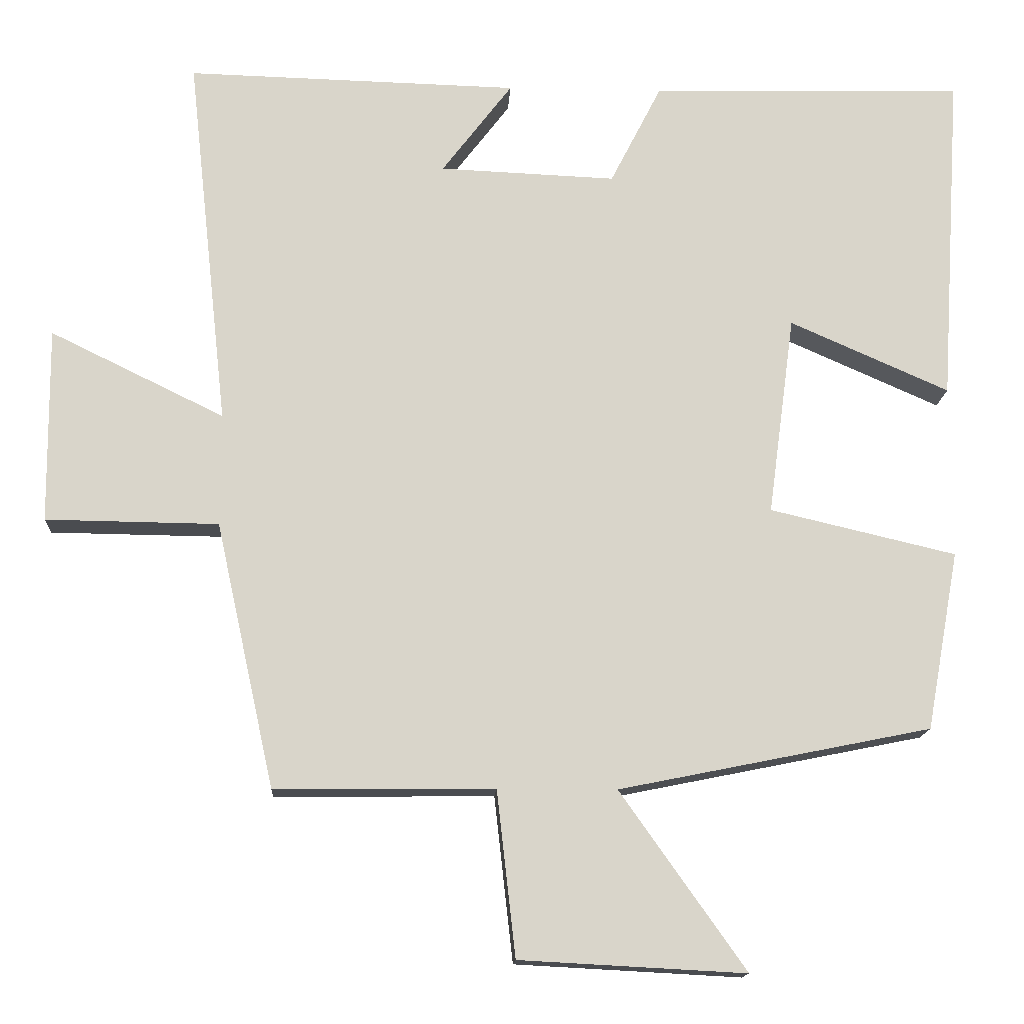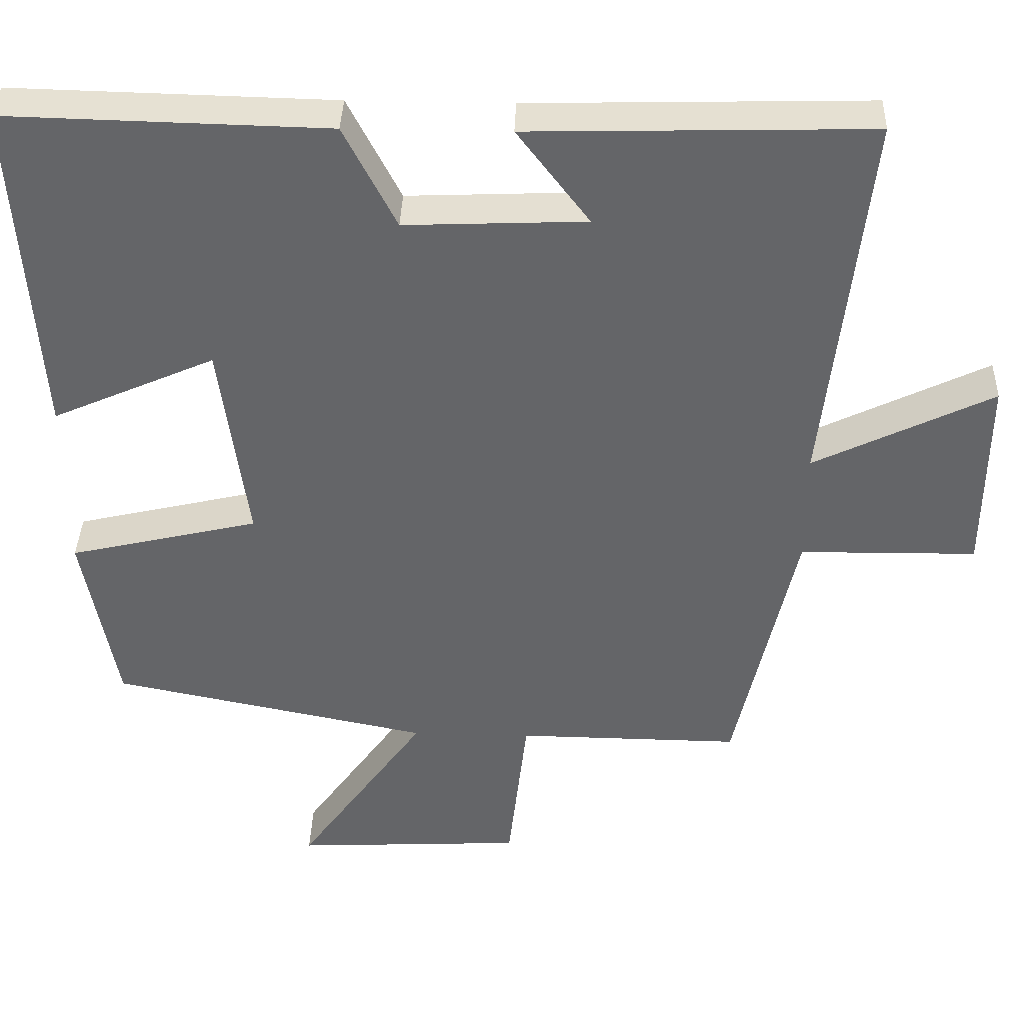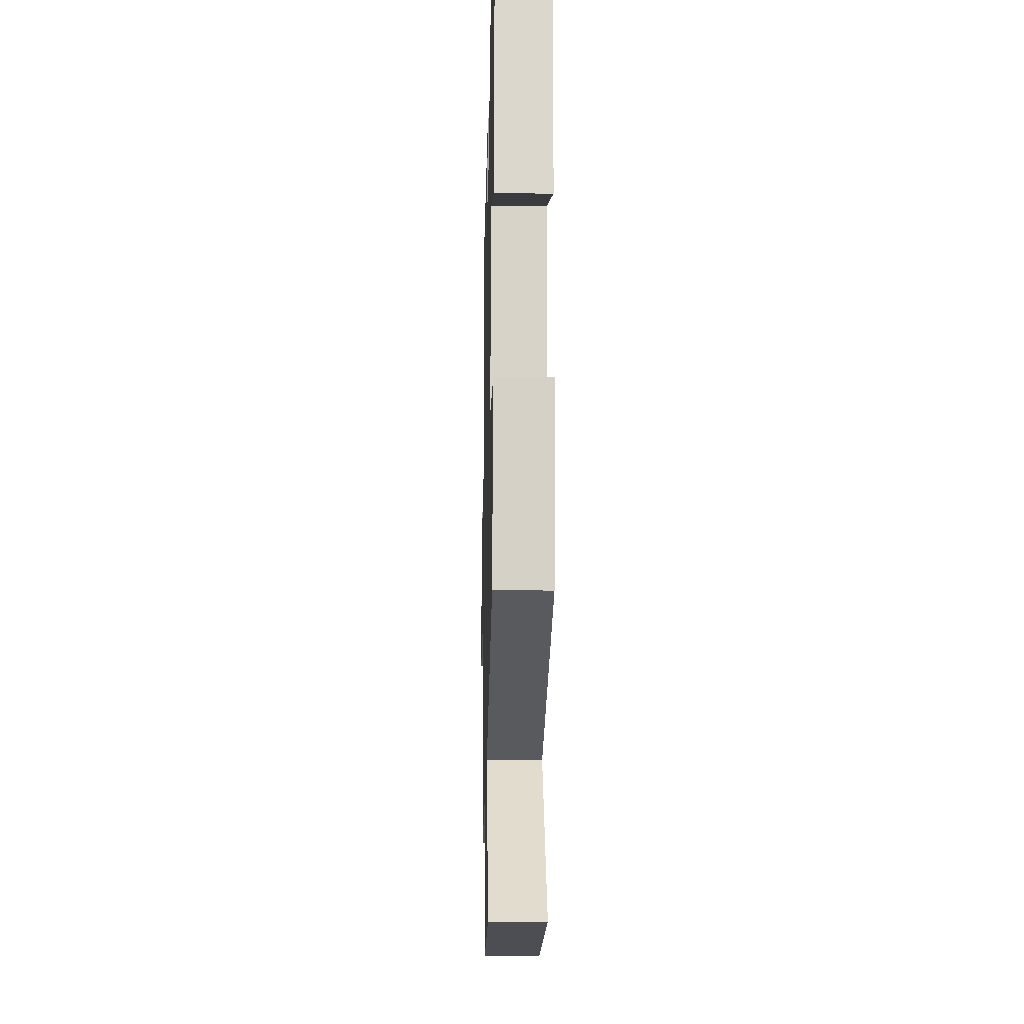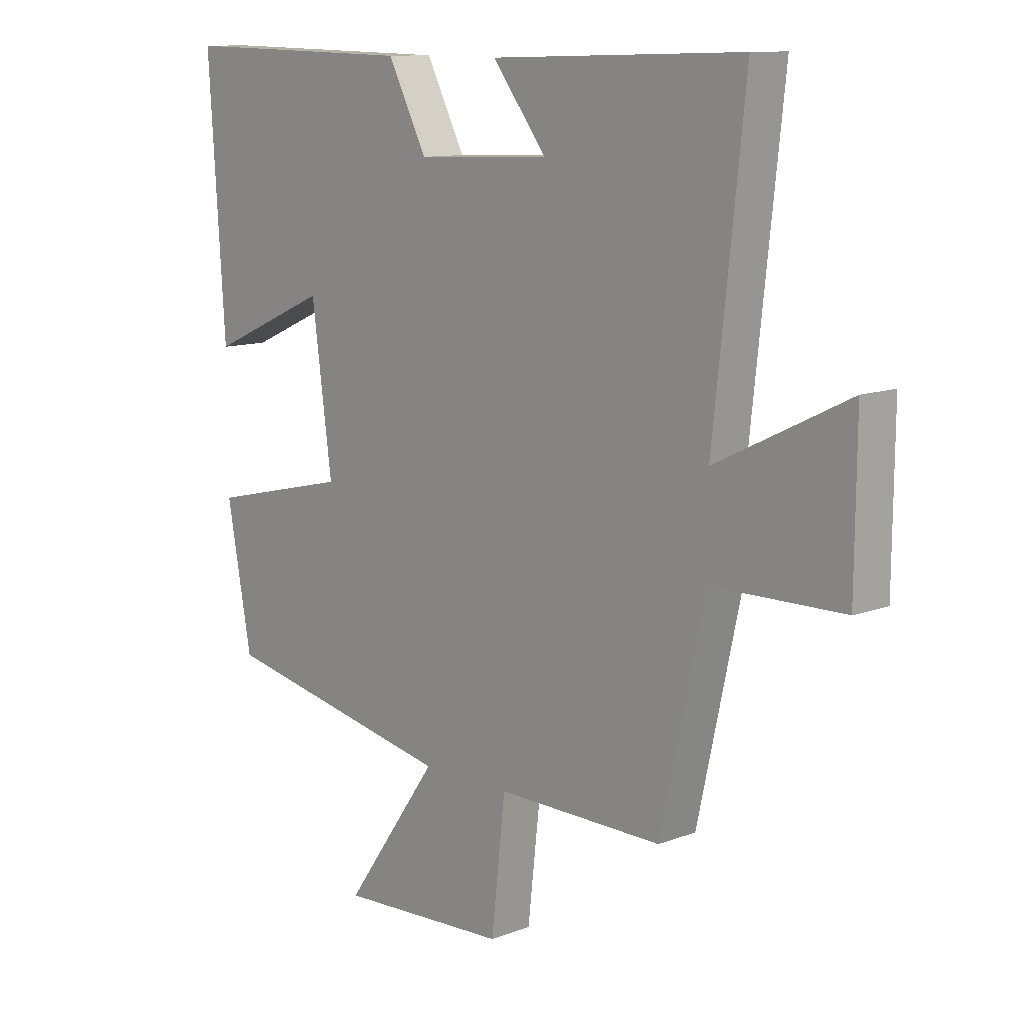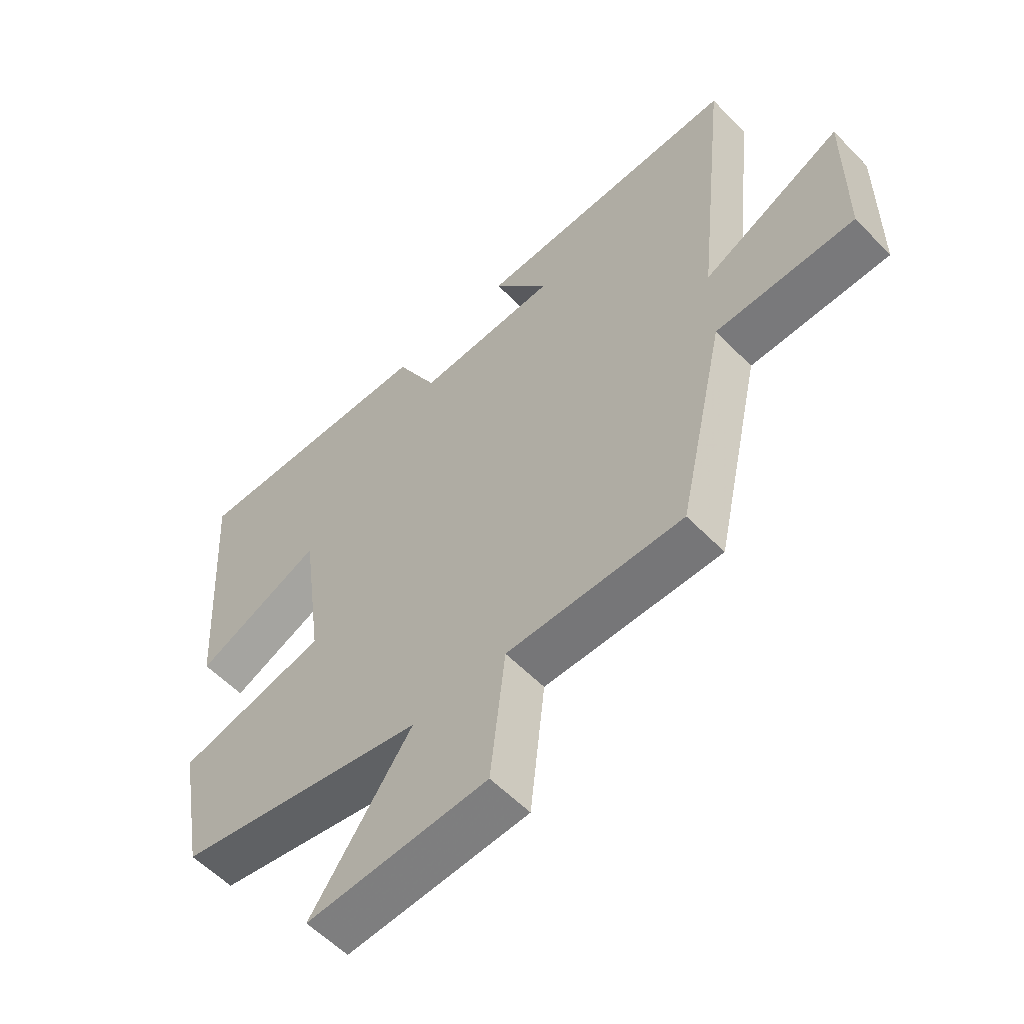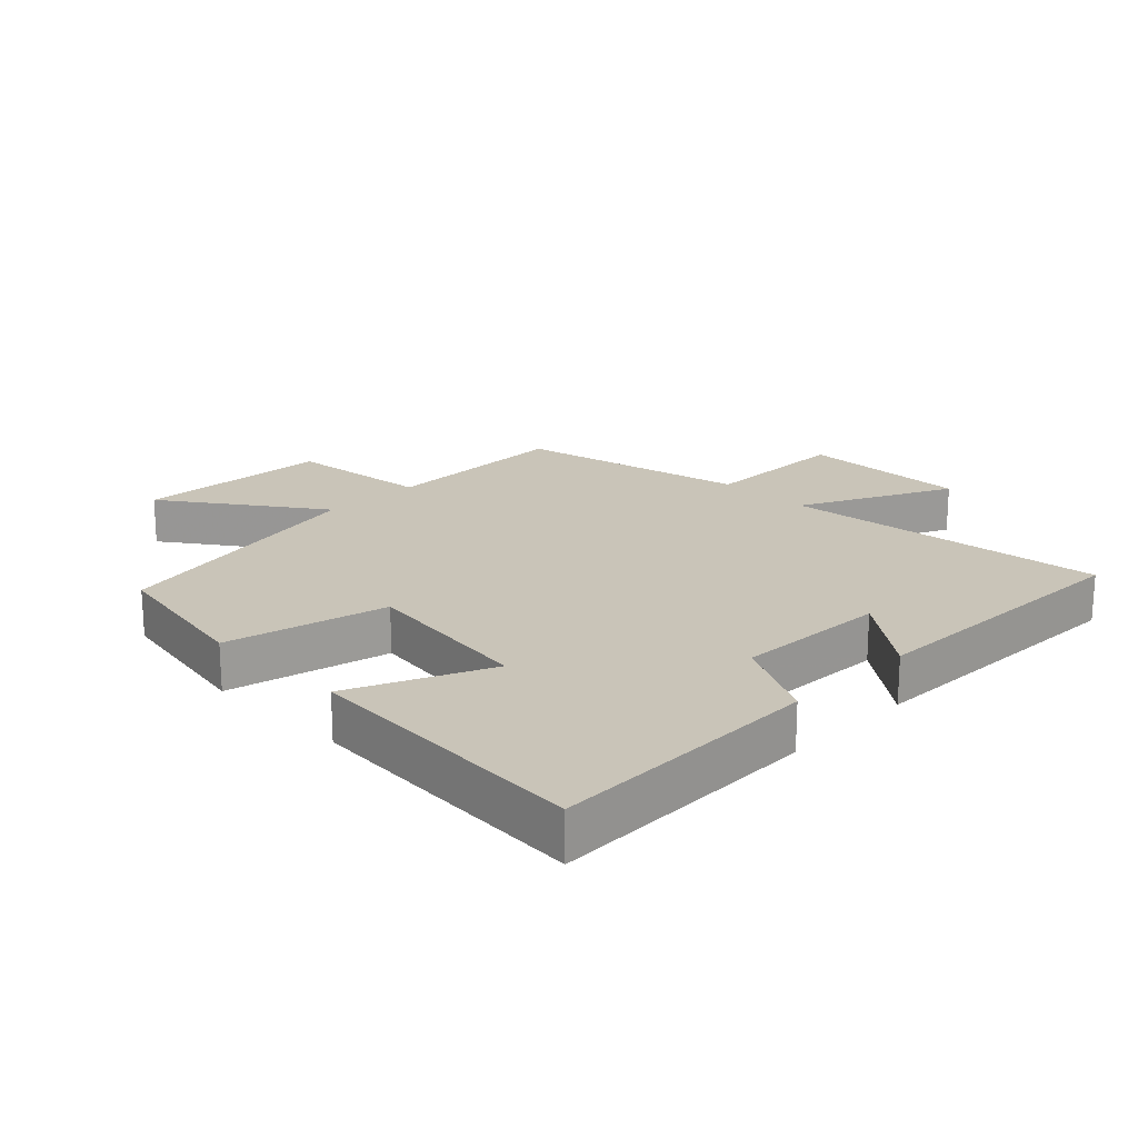
<metadata>
{"format":"obj","ext":"obj","renderer":"f3d","projection":"perspective","resolution":1024,"background":"white","views":[{"elev":-14.8,"azim":177.0,"up":"+Z"},{"elev":38.3,"azim":1.9,"up":"+Z"},{"elev":-20.4,"azim":-91.3,"up":"+Z"},{"elev":11.2,"azim":47.2,"up":"+Z"},{"elev":-57.3,"azim":43.4,"up":"+Z"},{"elev":20.1,"azim":-45.1,"up":"+Y"}]}
</metadata>
<code>
v -0.529 0.07 0.51
v -0.105 0.07 0.5
v -0.036 0.07 0.365
v 0.202 0.07 0.375
v 0.107 0.07 0.5
v 0.555 0.07 0.512
v 0.5 0.07 0.007
v 0.735 0.07 0.122
v 0.733 0.07 -0.142
v 0.5 0.07 -0.145
v 0.421 0.07 -0.503
v 0.125 0.07 -0.5
v 0.1 0.07 -0.723
v -0.204 0.07 -0.739
v -0.035 0.07 -0.5
v -0.456 0.07 -0.415
v -0.5 0.07 -0.174
v -0.249 0.07 -0.115
v -0.285 0.07 0.155
v -0.5 0.07 0.06
v -0.529 0 0.51
v -0.105 0 0.5
v -0.036 0 0.365
v 0.202 0 0.375
v 0.107 0 0.5
v 0.555 0 0.512
v 0.5 0 0.007
v 0.735 0 0.122
v 0.733 0 -0.142
v 0.5 0 -0.145
v 0.421 0 -0.503
v 0.125 0 -0.5
v 0.1 0 -0.723
v -0.204 0 -0.739
v -0.035 0 -0.5
v -0.456 0 -0.415
v -0.5 0 -0.174
v -0.249 0 -0.115
v -0.285 0 0.155
v -0.5 0 0.06
f 1 2 3
f 20 1 3
f 19 20 3
f 18 19 3 4
f 15 16 17 18
f 15 18 4
f 12 13 14 15
f 12 15 4
f 10 11 12 4
f 7 8 9 10
f 7 10 4
f 4 5 6 7
f 23 22 21
f 23 21 40
f 23 40 39
f 24 23 39 38
f 38 37 36 35
f 24 38 35
f 35 34 33 32
f 24 35 32
f 24 32 31 30
f 30 29 28 27
f 24 30 27
f 27 26 25 24
f 1 21 22 2
f 2 22 23 3
f 3 23 24 4
f 4 24 25 5
f 5 25 26 6
f 6 26 27 7
f 7 27 28 8
f 8 28 29 9
f 9 29 30 10
f 10 30 31 11
f 11 31 32 12
f 12 32 33 13
f 13 33 34 14
f 14 34 35 15
f 15 35 36 16
f 16 36 37 17
f 17 37 38 18
f 18 38 39 19
f 19 39 40 20
f 20 40 21 1

</code>
